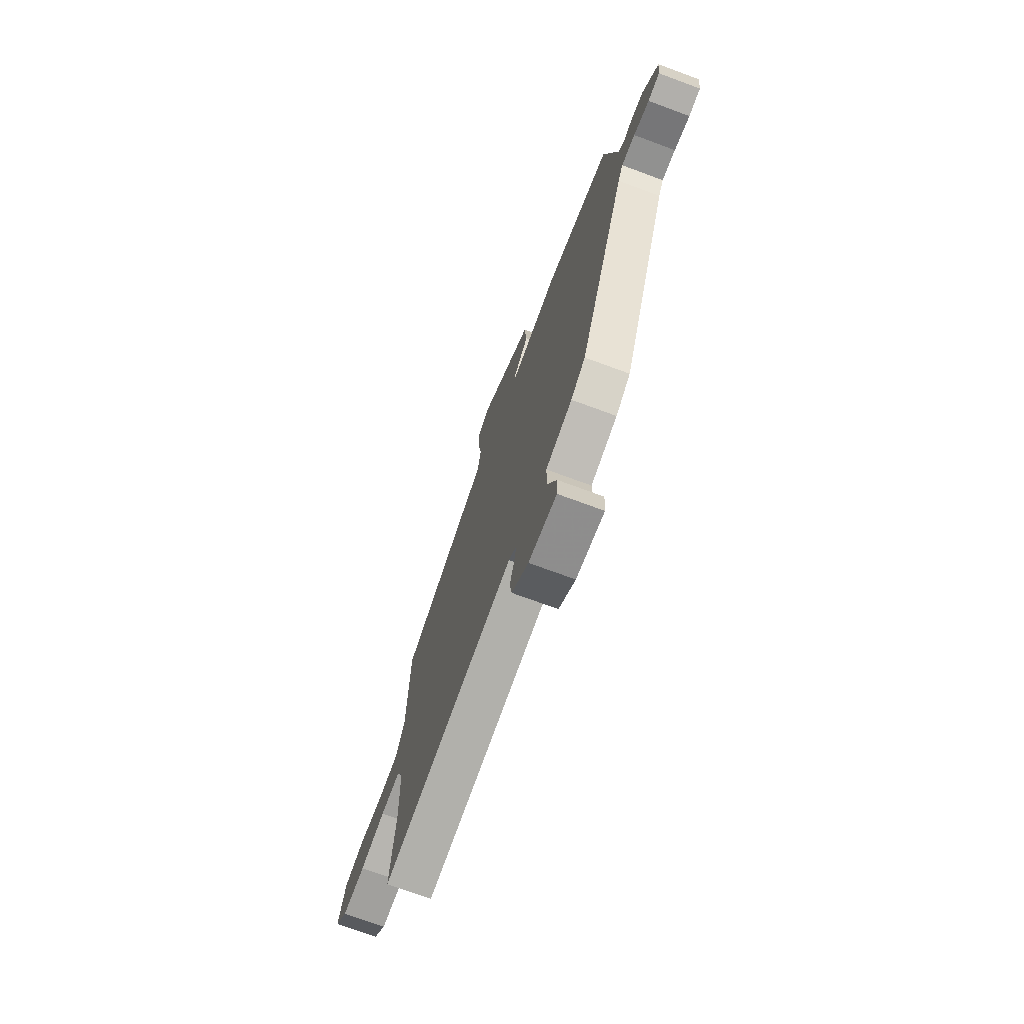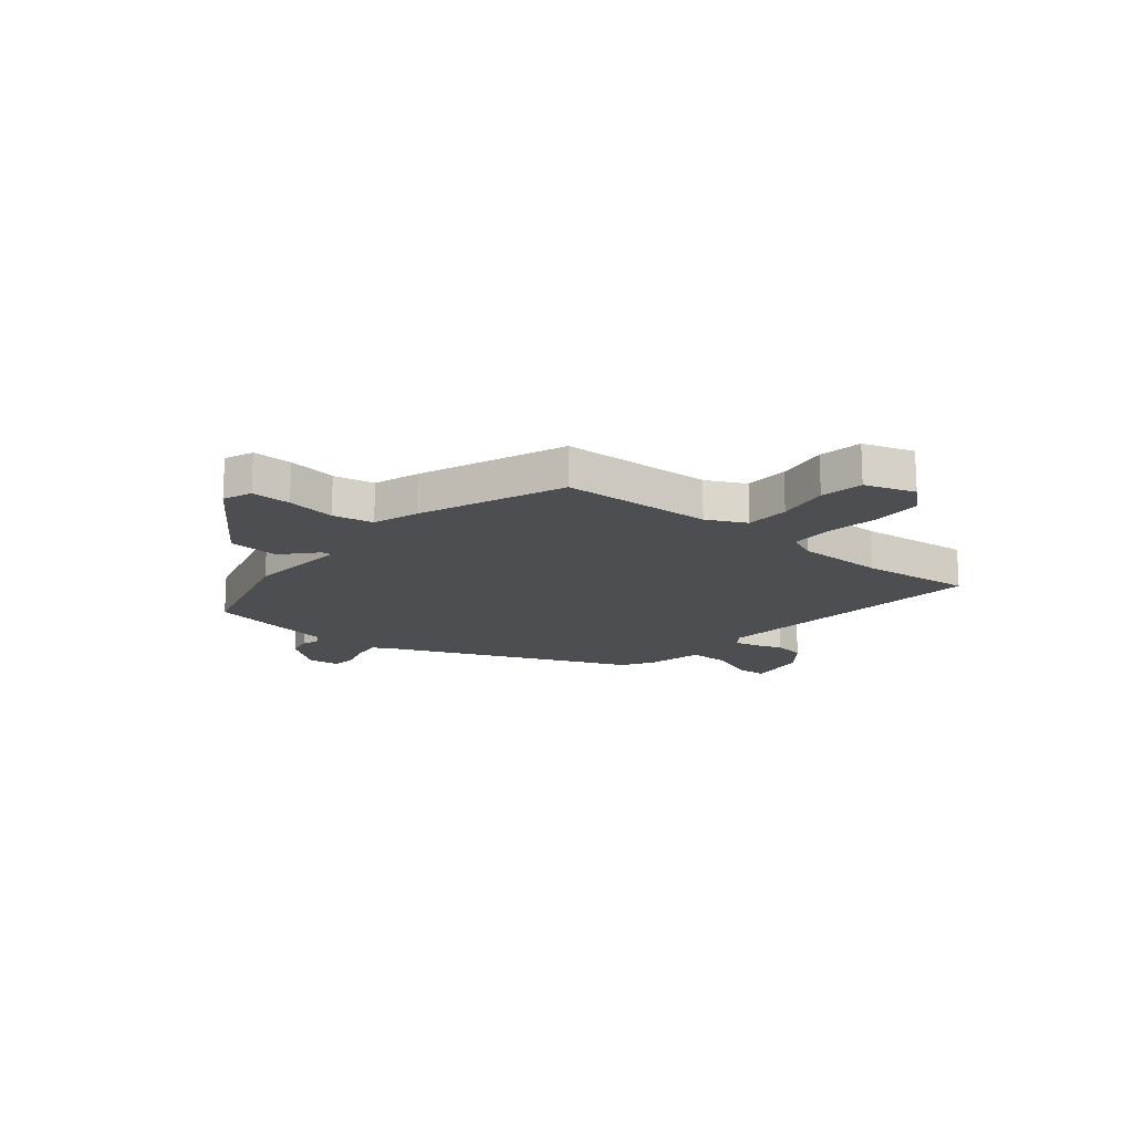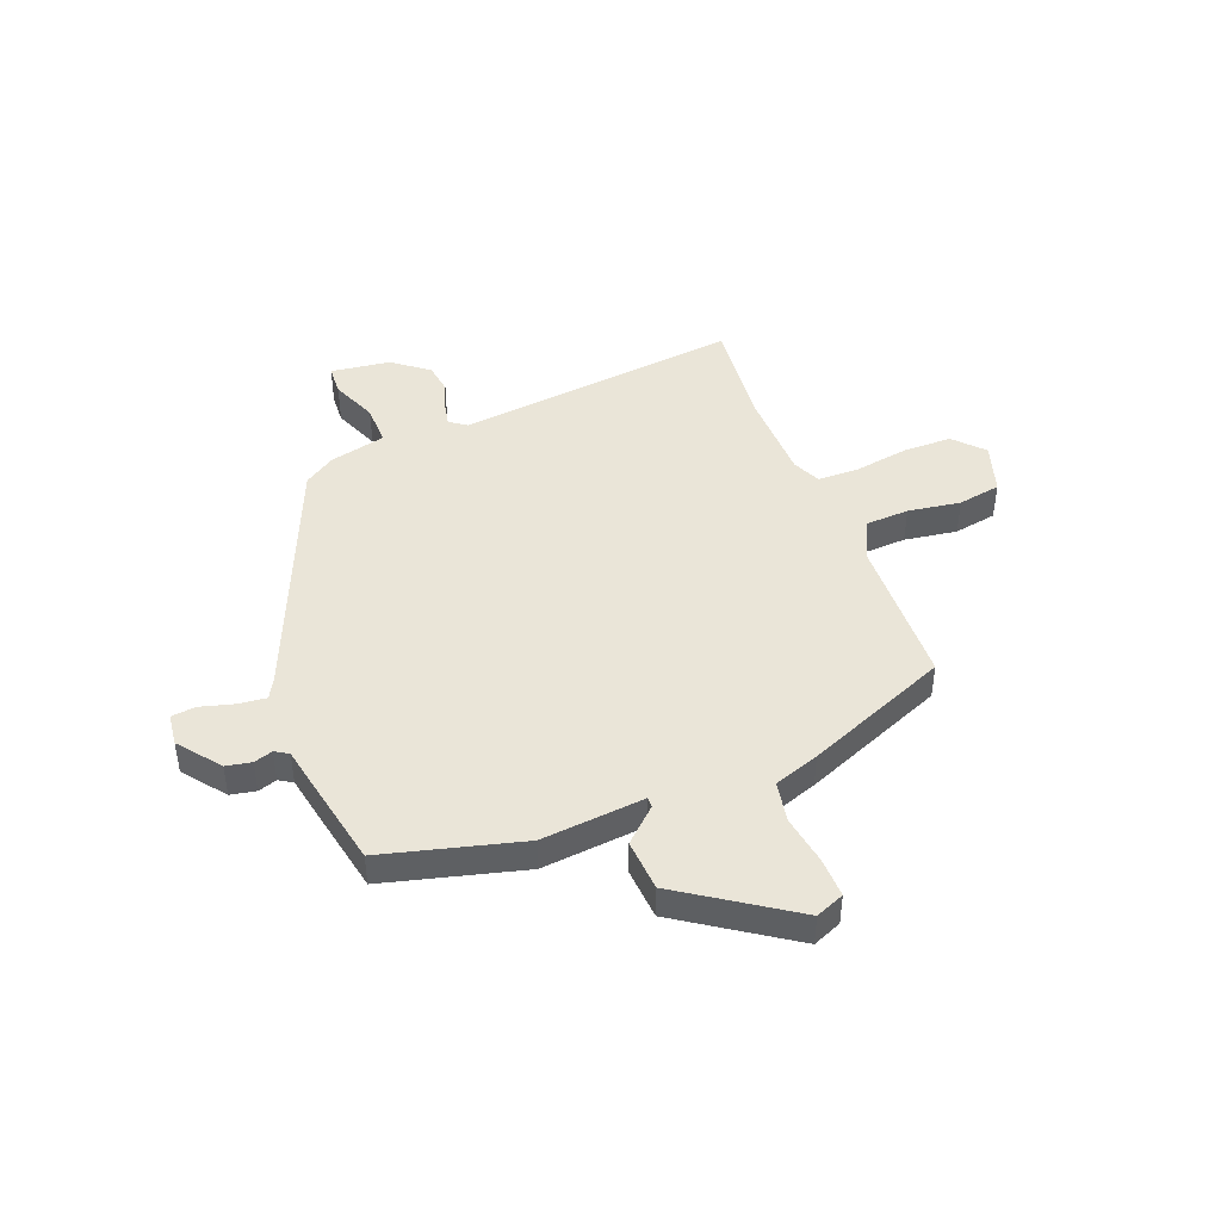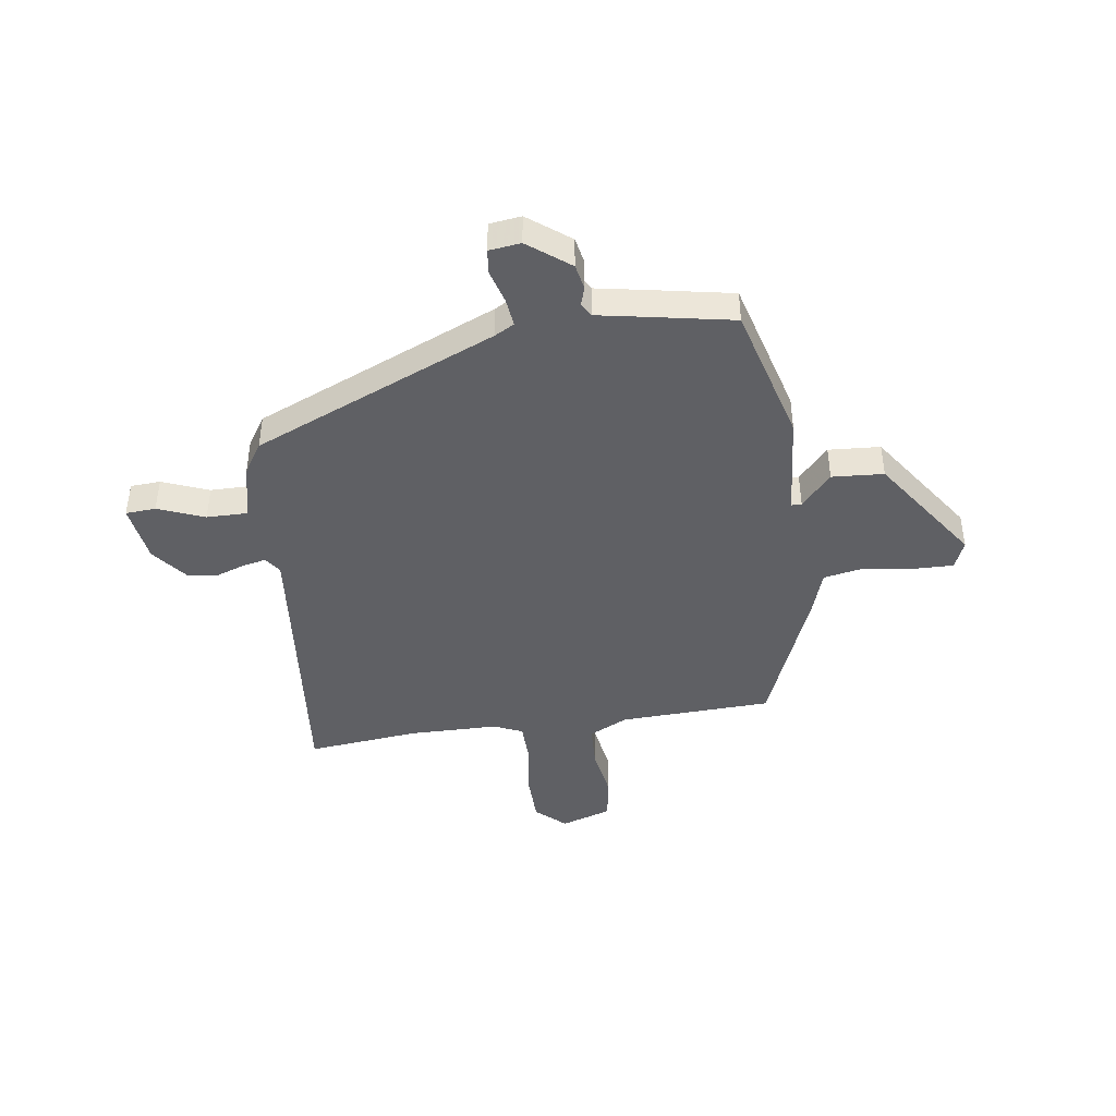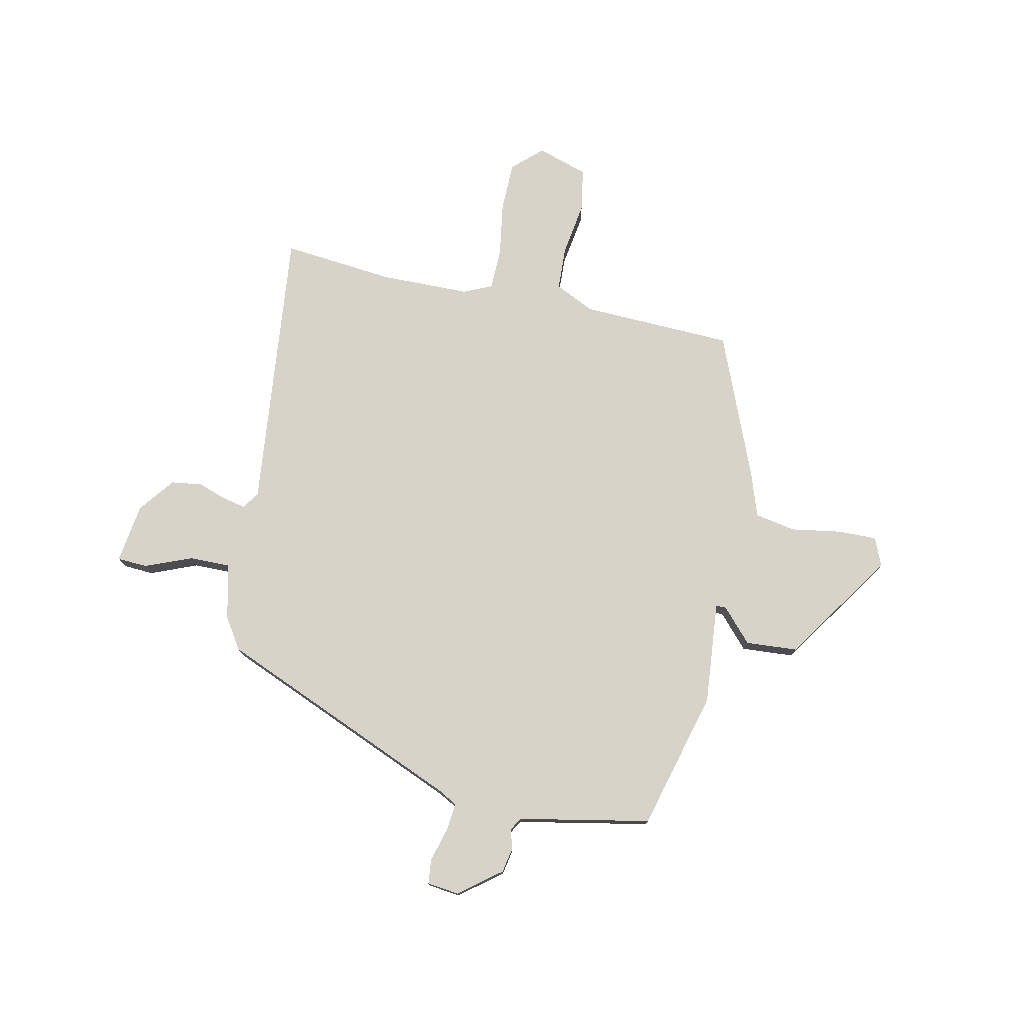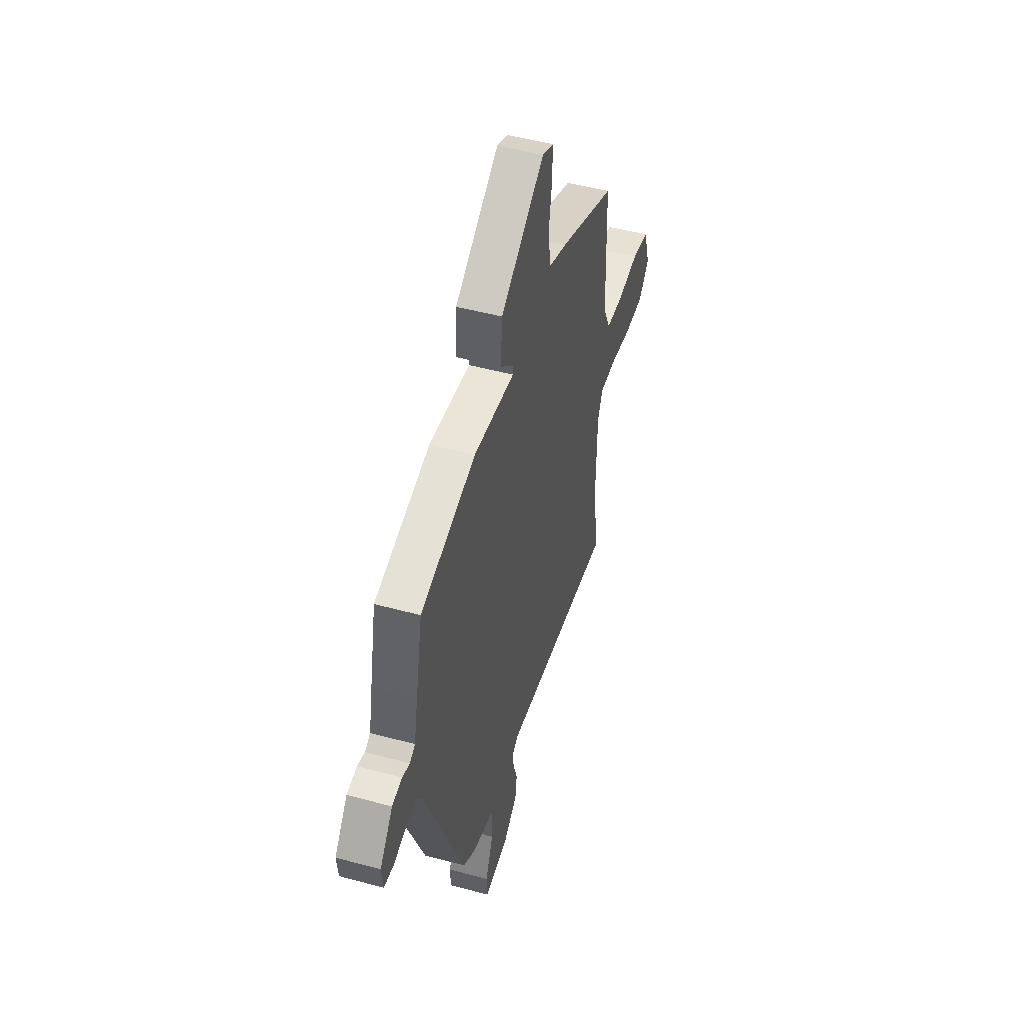
<metadata>
{"format":"obj","ext":"obj","renderer":"f3d","projection":"perspective","resolution":1024,"background":"white","views":[{"elev":-72.3,"azim":-110.3,"up":"+Z"},{"elev":-16.6,"azim":51.1,"up":"+Y"},{"elev":44.9,"azim":-21.3,"up":"+Y"},{"elev":-43.5,"azim":-81.4,"up":"+Y"},{"elev":76.5,"azim":-77.8,"up":"+Y"},{"elev":48.3,"azim":-73.1,"up":"+Z"}]}
</metadata>
<code>
v -0.505 0.07 0.428
v -0.247 0.07 0.496
v -0.056 0.07 0.478
v -0.056 0.07 0.497
v -0.117 0.07 0.553
v -0.11 0.07 0.649
v 0.095 0.07 0.787
v 0.148 0.07 0.765
v 0.146 0.07 0.691
v 0.131 0.07 0.6
v 0.145 0.07 0.524
v 0.229 0.07 0.495
v 0.495 0.07 0.386
v 0.504 0.07 0.103
v 0.539 0.07 0.03
v 0.621 0.07 0.026
v 0.719 0.07 0.041
v 0.799 0.07 0.027
v 0.829 0.07 -0.067
v 0.779 0.07 -0.121
v 0.688 0.07 -0.122
v 0.588 0.07 -0.106
v 0.51 0.07 -0.107
v 0.486 0.07 -0.16
v 0.483 0.07 -0.326
v 0.503 0.07 -0.534
v -0.027 0.07 -0.476
v -0.058 0.07 -0.498
v -0.049 0.07 -0.541
v -0.031 0.07 -0.594
v -0.039 0.07 -0.651
v -0.105 0.07 -0.702
v -0.216 0.07 -0.717
v -0.219 0.07 -0.661
v -0.184 0.07 -0.575
v -0.183 0.07 -0.499
v -0.287 0.07 -0.474
v -0.344 0.07 -0.437
v -0.533 0.07 0.016
v -0.553 0.07 0.053
v -0.606 0.07 0.047
v -0.667 0.07 0.03
v -0.713 0.07 0.035
v -0.72 0.07 0.094
v -0.66 0.07 0.171
v -0.613 0.07 0.18
v -0.578 0.07 0.169
v -0.553 0.07 0.184
v -0.536 0.07 0.272
v -0.505 0 0.428
v -0.247 0 0.496
v -0.056 0 0.478
v -0.056 0 0.497
v -0.117 0 0.553
v -0.11 0 0.649
v 0.095 0 0.787
v 0.148 0 0.765
v 0.146 0 0.691
v 0.131 0 0.6
v 0.145 0 0.524
v 0.229 0 0.495
v 0.495 0 0.386
v 0.504 0 0.103
v 0.539 0 0.03
v 0.621 0 0.026
v 0.719 0 0.041
v 0.799 0 0.027
v 0.829 0 -0.067
v 0.779 0 -0.121
v 0.688 0 -0.122
v 0.588 0 -0.106
v 0.51 0 -0.107
v 0.486 0 -0.16
v 0.483 0 -0.326
v 0.503 0 -0.534
v -0.027 0 -0.476
v -0.058 0 -0.498
v -0.049 0 -0.541
v -0.031 0 -0.594
v -0.039 0 -0.651
v -0.105 0 -0.702
v -0.216 0 -0.717
v -0.219 0 -0.661
v -0.184 0 -0.575
v -0.183 0 -0.499
v -0.287 0 -0.474
v -0.344 0 -0.437
v -0.533 0 0.016
v -0.553 0 0.053
v -0.606 0 0.047
v -0.667 0 0.03
v -0.713 0 0.035
v -0.72 0 0.094
v -0.66 0 0.171
v -0.613 0 0.18
v -0.578 0 0.169
v -0.553 0 0.184
v -0.536 0 0.272
f 48 49 1 2
f 44 45 46 47
f 42 43 44 47
f 41 42 47 48
f 40 41 48 2
f 36 37 38 39
f 36 39 40 2
f 32 33 34 35
f 32 35 36
f 29 30 31 32
f 28 29 32 36
f 27 28 36 2
f 25 26 27 2
f 19 20 21 22
f 19 22 23
f 16 17 18 19
f 15 16 19 23
f 14 15 23 24
f 11 12 13 14
f 7 8 9 10
f 7 10 11
f 4 5 6 7
f 3 4 7 11
f 24 25 2 3
f 3 11 14 24
f 51 50 98 97
f 96 95 94 93
f 96 93 92 91
f 97 96 91 90
f 51 97 90 89
f 88 87 86 85
f 51 89 88 85
f 84 83 82 81
f 85 84 81
f 81 80 79 78
f 85 81 78 77
f 51 85 77 76
f 51 76 75 74
f 71 70 69 68
f 72 71 68
f 68 67 66 65
f 72 68 65 64
f 73 72 64 63
f 63 62 61 60
f 59 58 57 56
f 60 59 56
f 56 55 54 53
f 60 56 53 52
f 52 51 74 73
f 73 63 60 52
f 1 50 51 2
f 2 51 52 3
f 3 52 53 4
f 4 53 54 5
f 5 54 55 6
f 6 55 56 7
f 7 56 57 8
f 8 57 58 9
f 9 58 59 10
f 10 59 60 11
f 11 60 61 12
f 12 61 62 13
f 13 62 63 14
f 14 63 64 15
f 15 64 65 16
f 16 65 66 17
f 17 66 67 18
f 18 67 68 19
f 19 68 69 20
f 20 69 70 21
f 21 70 71 22
f 22 71 72 23
f 23 72 73 24
f 24 73 74 25
f 25 74 75 26
f 26 75 76 27
f 27 76 77 28
f 28 77 78 29
f 29 78 79 30
f 30 79 80 31
f 31 80 81 32
f 32 81 82 33
f 33 82 83 34
f 34 83 84 35
f 35 84 85 36
f 36 85 86 37
f 37 86 87 38
f 38 87 88 39
f 39 88 89 40
f 40 89 90 41
f 41 90 91 42
f 42 91 92 43
f 43 92 93 44
f 44 93 94 45
f 45 94 95 46
f 46 95 96 47
f 47 96 97 48
f 48 97 98 49
f 49 98 50 1

</code>
